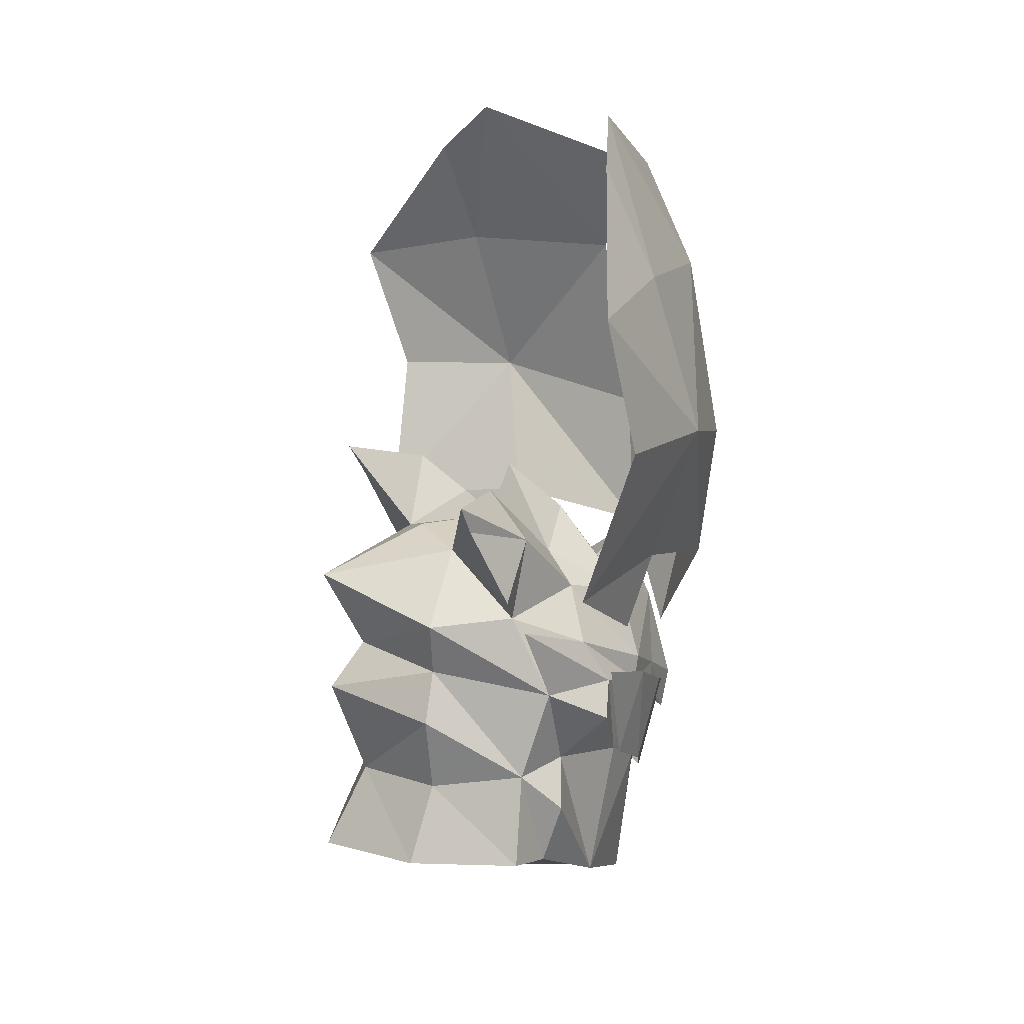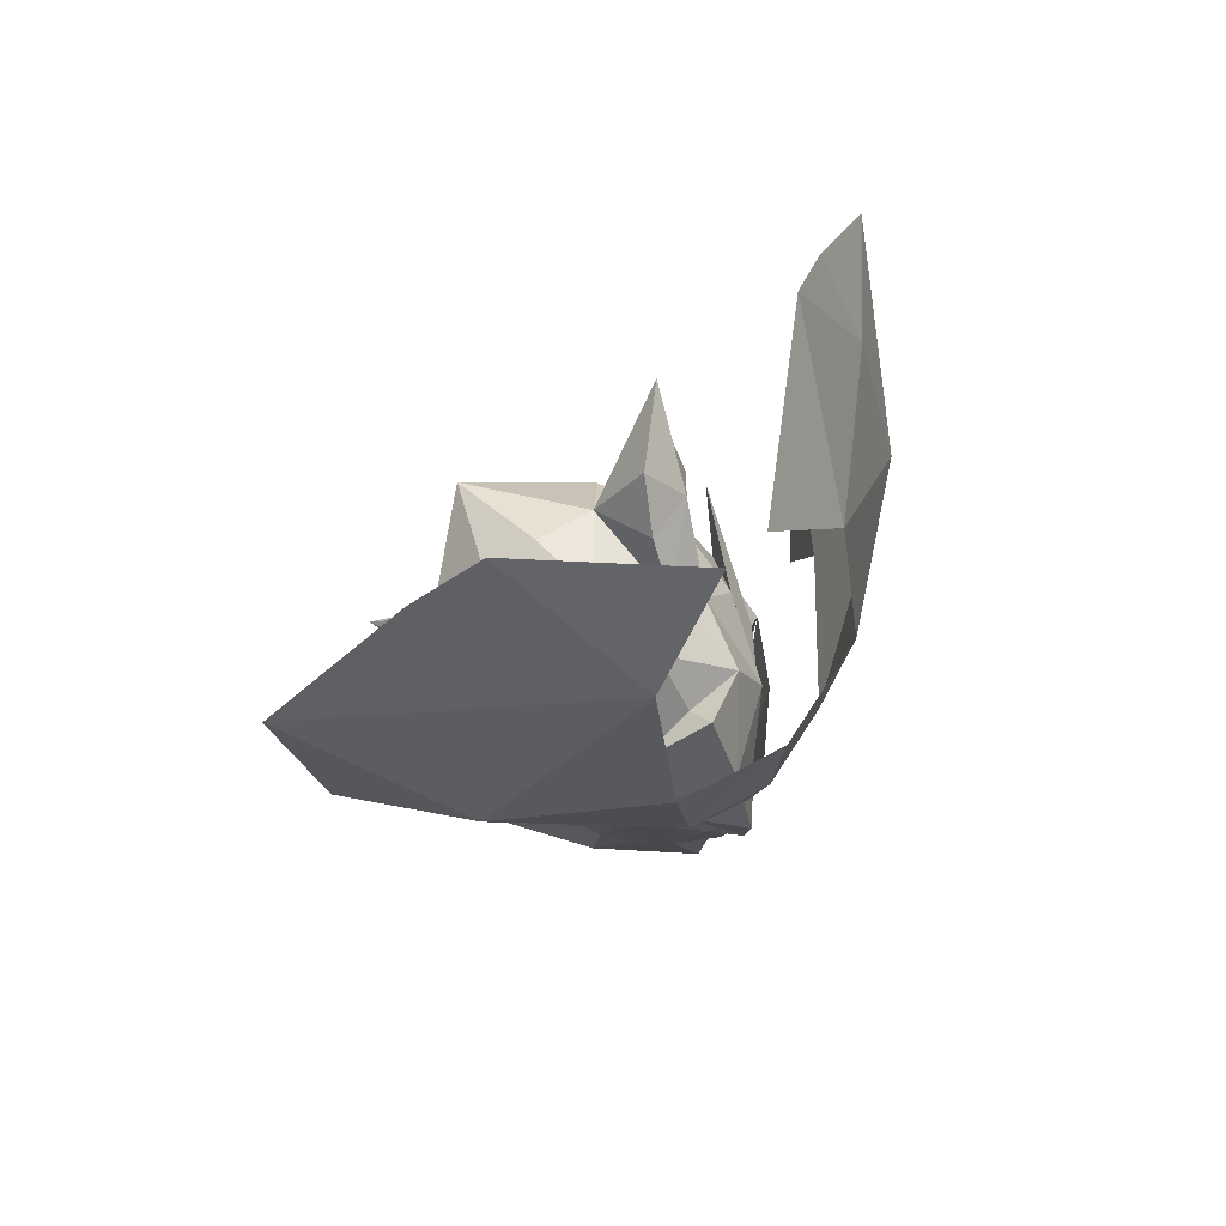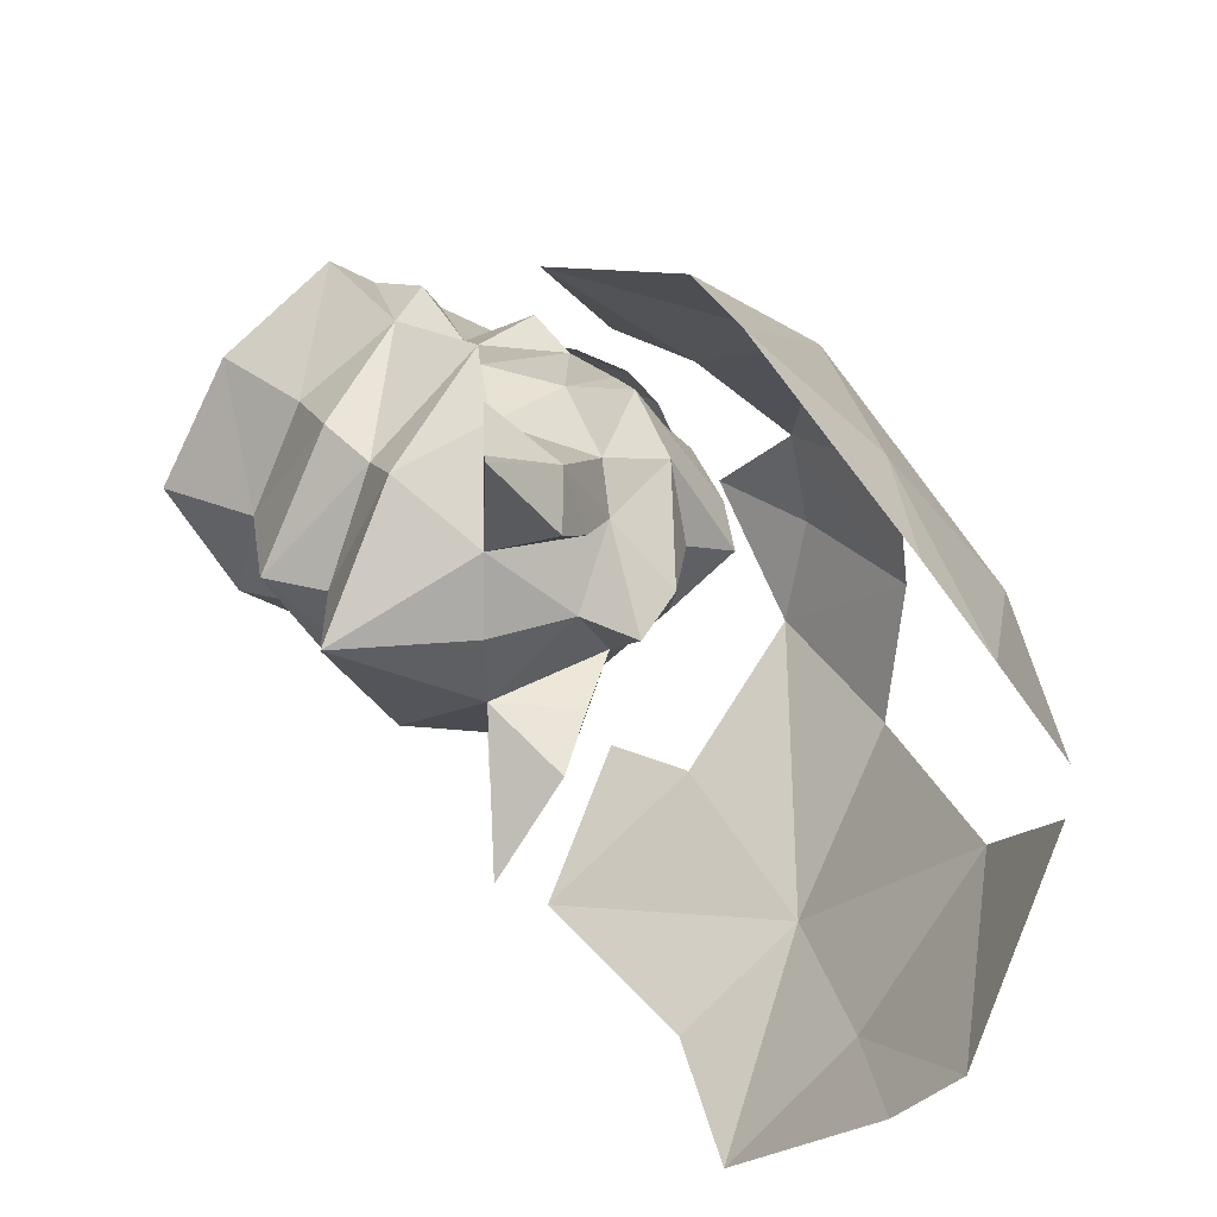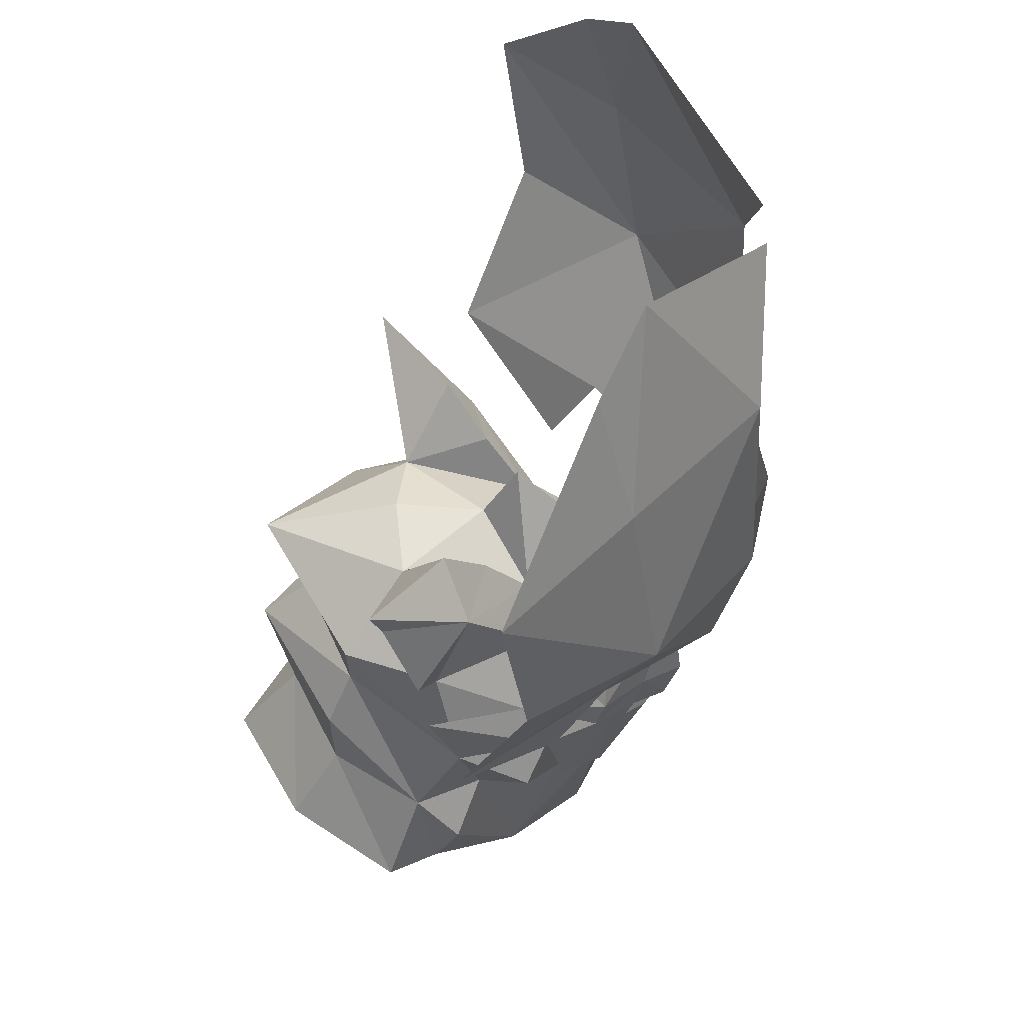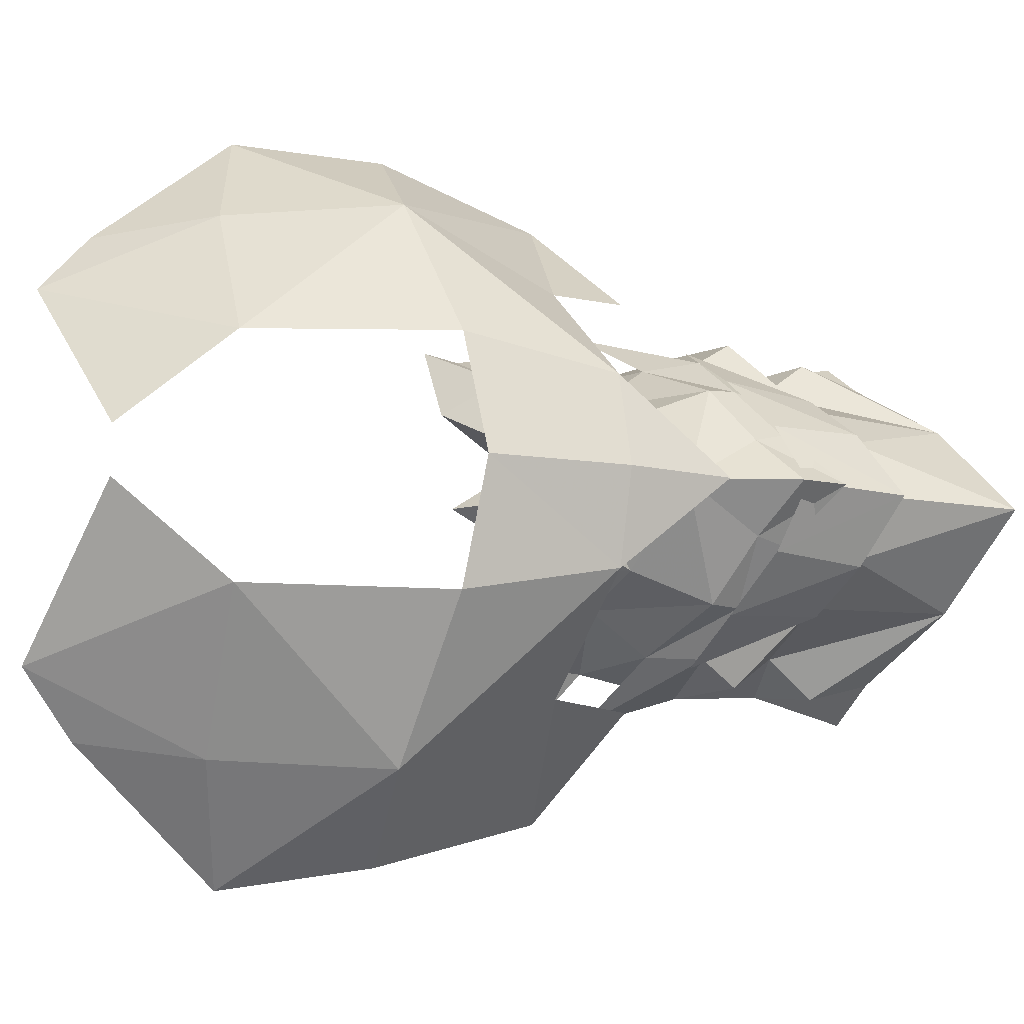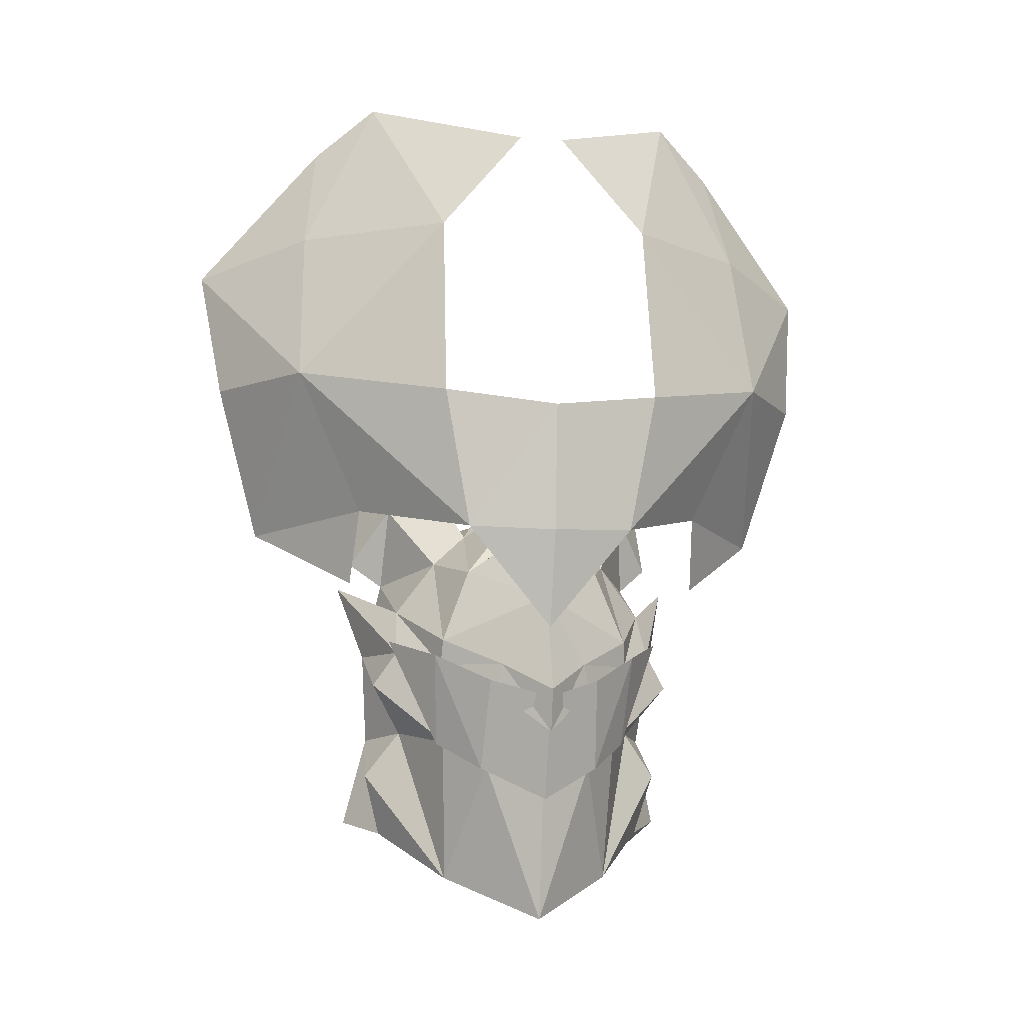
<metadata>
{"format":"obj","ext":"obj","renderer":"f3d","projection":"perspective","resolution":1024,"background":"white","views":[{"elev":12.6,"azim":-22.4,"up":"+Z"},{"elev":67.1,"azim":46.4,"up":"+Z"},{"elev":29.4,"azim":-29.5,"up":"+Y"},{"elev":-40.7,"azim":-8.4,"up":"+Y"},{"elev":-12.0,"azim":74.4,"up":"+Y"},{"elev":-7.8,"azim":77.9,"up":"+Z"}]}
</metadata>
<code>
g common_helmet_55570
v -2.343 0 0.6923
v -1.734 -1.26 0.5241
v -1.852 -1.478 1.237
v -2.924 0 1.76
v -1.749 -1.247 -1.18
v -2.168 -1.445 -2.216
v -0.9072 -2.341 -2.116
v -0.7058 -2.051 -0.9267
v 2.049 -0.5715 0.0511
v 1.465 -1.29 0.406
v 1.404 -1.311 0.06714
v 1.978 -0.6635 -0.3016
v 1.117 -1.218 -0.9879
v 1.658 -0.7168 -1.329
v -0.5165 -1.767 2.437
v 0.4025 -1.241 1.57
v 0.2519 -0.7716 1.996
v -0.3454 -1.008 2.587
v -2.338 0 -1.221
v -2.935 0 -2.316
v -1.918 -1.45 -0.1637
v -2.834 0 0.07937
v 0.3628 -1.774 0.8674
v 0.7394 -1.829 0.2724
v -0.3543 0 2.415
v -1.411 0 2.373
v -1.282 -0.8716 2.168
v 0.2519 -0.7716 1.996
v 1.992 0 -1.735
v 2.325 0 -0.529
v -1.852 1.478 1.237
v -1.734 1.26 0.5241
v -1.749 1.247 -1.18
v -0.7058 2.051 -0.9267
v -0.9072 2.341 -2.116
v -2.168 1.445 -2.216
v 2.049 0.5715 0.0511
v 1.978 0.6635 -0.3016
v 1.404 1.311 0.06714
v 1.465 1.29 0.406
v 1.658 0.7168 -1.329
v 1.117 1.218 -0.9879
v -0.5165 1.767 2.437
v -0.3454 1.008 2.587
v 0.2519 0.7716 1.996
v 0.4025 1.241 1.57
v -1.918 1.45 -0.1637
v 0.7394 1.829 0.2724
v 0.3628 1.774 0.8674
v 0.2519 0.7716 1.996
v -1.282 0.8716 2.168
v -2.935 0 -2.316
v -2.168 1.445 -2.216
v -0.9072 2.341 -2.116
v -2.168 -1.445 -2.216
v -0.3095 1.908 -2.265
v 0.7857 1.142 -2.863
v 1.76 0 -3.387
v 0.7857 -1.142 -2.863
v -0.3095 -1.908 -2.265
v -0.8971 -1.381 3.094
v -1.731 -2.399 3.117
v -1.544 -2.254 2.739
v -1.731 -2.399 3.117
v -0.8971 -1.381 3.094
v -1.282 -0.8716 2.168
v -0.335 -2.162 0.2673
v 0.7857 -1.142 -2.863
v -0.1272 -2.136 -1.44
v -0.3095 -1.908 -2.265
v 0.5711 -2.13 -0.1806
v 2.502 0 -0.8743
v 2.613 0 -0.3094
v 1.342 -0.9154 1.372
v 2.26 0 0.9662
v 1.766 0 2.01
v 1.342 -0.9154 1.372
v 1.766 0 2.01
v 1.374 0 1.662
v 1.76 0 -3.387
v 0.2519 -0.7716 1.996
v 0.4025 -1.241 1.57
v 0.7766 -1e-06 2.46
v -0.04734 -1e-06 3.165
v -0.335 -2.162 0.2673
v -0.7628 -1.84 1.35
v -1.009 -2.267 1.692
v -0.7628 -1.84 1.35
v -0.7058 -2.051 -0.9267
v 0.05766 -1.682 -0.8396
v -0.8421 -2.475 1.31
v -0.9072 -2.341 -2.116
v -0.3543 0 2.415
v 0.2519 -0.7716 1.996
v -0.04734 -1e-06 3.165
v 1.374 0 1.662
v -1.009 -2.267 1.692
v -0.7628 -1.84 1.35
v -0.3454 -1.008 2.587
v 0.2519 -0.7716 1.996
v -0.7628 -1.84 1.35
v 0.3628 -1.774 0.8674
v -0.335 -2.162 0.2673
v -0.8421 -2.475 1.31
v -0.335 -2.162 0.2673
v -1.544 -2.254 2.739
v -0.8971 1.381 3.094
v -1.731 2.399 3.117
v -1.544 2.254 2.739
v -1.731 2.399 3.117
v -1.282 0.8716 2.168
v -0.8971 1.381 3.094
v -0.335 2.162 0.2673
v 0.7857 1.142 -2.863
v -0.3095 1.908 -2.265
v -0.1272 2.136 -1.44
v 0.5711 2.13 -0.1806
v 1.342 0.9154 1.372
v 1.342 0.9154 1.372
v 0.2519 0.7716 1.996
v 0.4025 1.241 1.57
v -0.335 2.162 0.2673
v -0.7628 1.84 1.35
v -1.009 2.267 1.692
v -0.7628 1.84 1.35
v -0.7058 2.051 -0.9267
v 0.05766 1.682 -0.8396
v -0.8421 2.475 1.31
v -0.9072 2.341 -2.116
v 0.2519 0.7716 1.996
v -1.009 2.267 1.692
v -0.7628 1.84 1.35
v -0.3454 1.008 2.587
v 0.2519 0.7716 1.996
v -0.7628 1.84 1.35
v 0.3628 1.774 0.8674
v -0.8421 2.475 1.31
v -0.335 2.162 0.2673
v -0.335 2.162 0.2673
v -1.544 2.254 2.739
v -0.9072 -2.341 -2.116
f 1 2 3
f 3 4 1
f 5 6 7
f 7 8 5
f 9 10 11
f 11 12 9
f 11 13 14
f 14 12 11
f 15 16 17
f 17 18 15
f 6 5 19
f 19 20 6
f 21 22 19
f 19 5 21
f 2 1 22
f 22 21 2
f 11 10 23
f 23 24 11
f 25 26 27
f 27 28 25
f 12 14 29
f 29 30 12
f 1 4 31
f 31 32 1
f 33 34 35
f 35 36 33
f 37 38 39
f 39 40 37
f 39 38 41
f 41 42 39
f 43 44 45
f 45 46 43
f 36 20 19
f 19 33 36
f 47 33 19
f 19 22 47
f 32 47 22
f 22 1 32
f 39 48 49
f 49 40 39
f 25 50 51
f 51 26 25
f 38 30 29
f 29 41 38
f 52 53 54
f 54 55 52
f 56 57 58
f 58 54 56
f 58 59 60
f 60 55 58
f 61 62 15
f 15 62 63
f 64 65 66
f 21 5 8
f 2 21 8
f 67 3 2
f 68 69 70
f 71 13 24
f 9 72 73
f 3 27 4
f 74 75 76
f 9 73 75
f 74 10 75
f 77 78 79
f 9 12 72
f 80 29 14
f 68 14 13
f 81 82 74
f 75 10 9
f 83 81 74
f 81 83 84
f 85 71 24
f 74 82 10
f 16 15 86
f 86 15 87
f 18 61 15
f 15 63 87
f 82 88 23
f 89 90 85
f 85 24 91
f 91 24 23
f 24 13 11
f 13 71 90
f 71 85 90
f 90 68 13
f 23 10 82
f 89 69 90
f 69 68 90
f 89 92 70
f 80 14 68
f 2 8 67
f 93 94 95
f 83 74 96
f 27 26 4
f 97 66 98
f 99 66 65
f 100 66 99
f 27 3 101
f 3 67 101
f 102 103 104
f 88 105 23
f 12 30 72
f 89 70 69
f 106 66 97
f 64 66 106
f 107 43 108
f 43 109 108
f 110 111 112
f 47 34 33
f 32 34 47
f 113 32 31
f 114 115 116
f 117 48 42
f 37 73 72
f 31 4 51
f 118 76 75
f 37 75 73
f 118 75 40
f 119 79 78
f 37 72 38
f 80 41 29
f 114 42 41
f 120 118 121
f 75 37 40
f 83 118 120
f 120 84 83
f 122 48 117
f 118 40 121
f 46 123 43
f 123 124 43
f 44 43 107
f 43 124 109
f 121 49 125
f 126 122 127
f 122 128 48
f 128 49 48
f 48 39 42
f 42 127 117
f 117 127 122
f 127 42 114
f 49 121 40
f 126 127 116
f 116 127 114
f 126 115 129
f 80 114 41
f 32 113 34
f 93 95 130
f 83 96 118
f 51 4 26
f 131 132 111
f 133 112 111
f 134 133 111
f 51 135 31
f 31 135 113
f 136 137 138
f 125 49 139
f 38 72 30
f 126 116 115
f 140 131 111
f 110 140 111
f 60 141 55
f 54 58 55
g common_helmet_55570
v 2.514 1.121 1.875
v 2.591 1.466 3.716
v 2.922 0 3.508
v 2.784 0 1.819
v 1.106 2.426 2.22
v 0.6995 2.498 1.247
v -0.5388 3.726 2.032
v 2.141 1.426 6.153
v 1.328 3.312 4.112
v 0.4738 2.193 8.241
v 0.6919 3.197 6.184
v 0.08729 2.982 7.617
v -0.6173 4.574 5.851
v 1.984 0.2965 7.499
v -0.08775 4.31 4.073
v 2.469 0 0.5313
v 2.514 1.121 1.875
v 2.784 0 1.819
v 0.6919 3.197 6.184
v 0.08729 2.982 7.617
v 0.4738 2.193 8.241
v 2.514 -1.121 1.875
v 2.591 -1.466 3.716
v 1.106 -2.426 2.22
v -0.5388 -3.726 2.032
v 0.6995 -2.498 1.247
v 2.141 -1.426 6.153
v 1.328 -3.312 4.112
v 0.4738 -2.193 8.241
v 0.6919 -3.197 6.184
v 0.08729 -2.982 7.617
v -0.6173 -4.574 5.851
v 1.984 -0.2965 7.499
v -0.08775 -4.31 4.073
v 2.514 -1.121 1.875
v 0.6919 -3.197 6.184
v 0.4738 -2.193 8.241
v 0.08729 -2.982 7.617
f 142 143 144
f 144 145 142
f 146 147 148
f 149 143 150
f 151 149 152
f 153 152 154
f 150 146 148
f 155 149 151
f 154 152 150
f 156 150 148
f 156 154 150
f 152 149 150
f 142 150 143
f 142 146 150
f 157 158 159
f 160 161 162
f 163 145 144
f 144 164 163
f 165 166 167
f 168 169 164
f 170 171 168
f 172 173 171
f 169 166 165
f 174 170 168
f 173 169 171
f 175 166 169
f 175 169 173
f 171 169 168
f 163 164 169
f 163 169 165
f 157 159 176
f 177 178 179
g Object01
v 1.495 1.413 0.1968
v 2.09 0.7447 -0.1711
v 1.72 0.8023 -1.358
v 1.157 1.322 -1.018
v 2.507 0 -0.4067
v 2.127 0 -1.771
v 1.495 -1.413 0.1968
v 1.157 -1.322 -1.018
v 1.72 -0.8023 -1.358
v 2.09 -0.7447 -0.1711
v 0.7278 1.936 0.4308
v 0.7278 -1.936 0.4308
f 180 181 182
f 182 183 180
f 181 184 185
f 185 182 181
f 186 187 188
f 188 189 186
f 189 188 185
f 185 184 189
f 190 180 183
f 191 187 186

</code>
